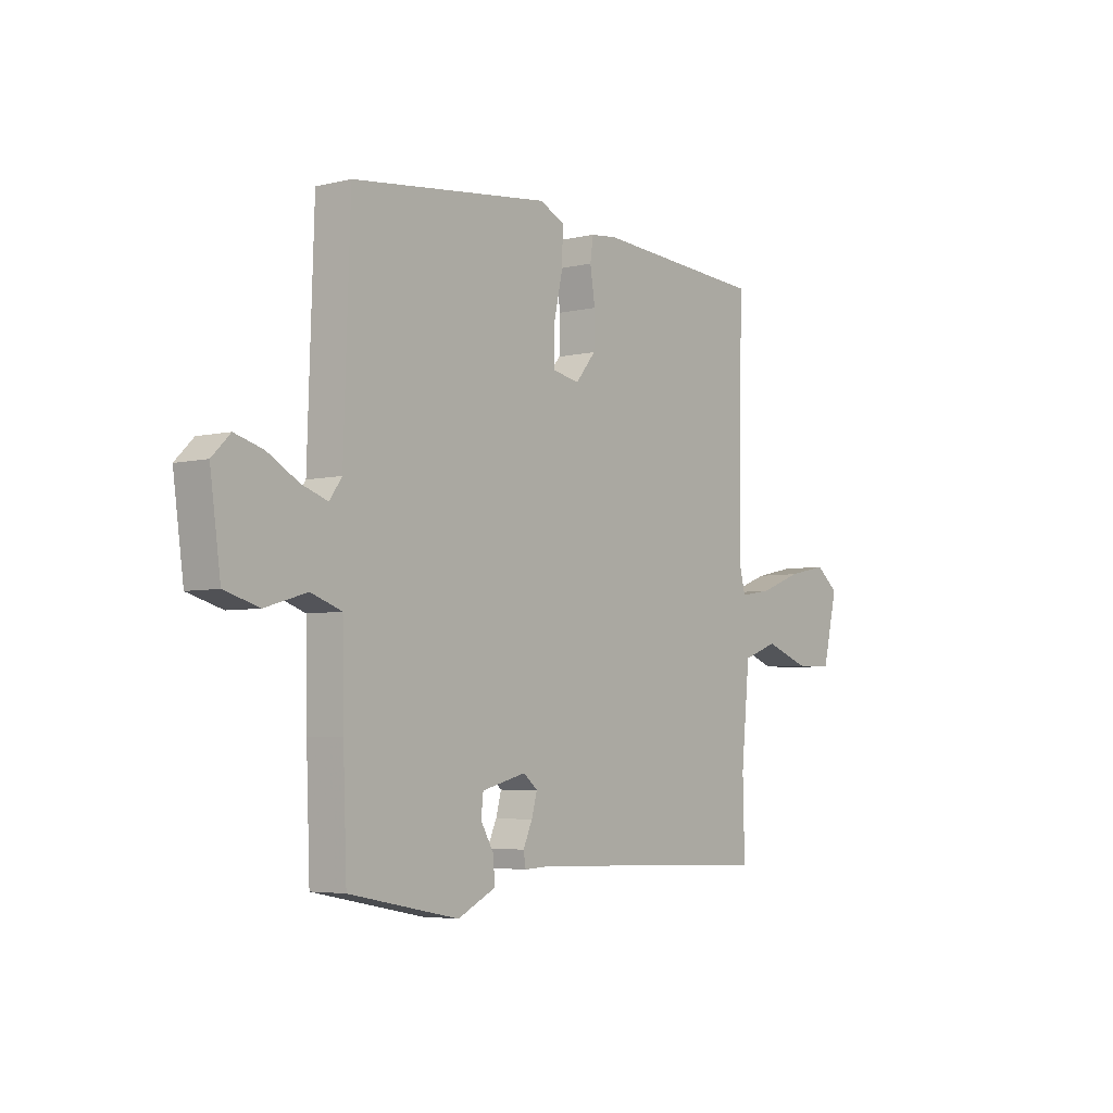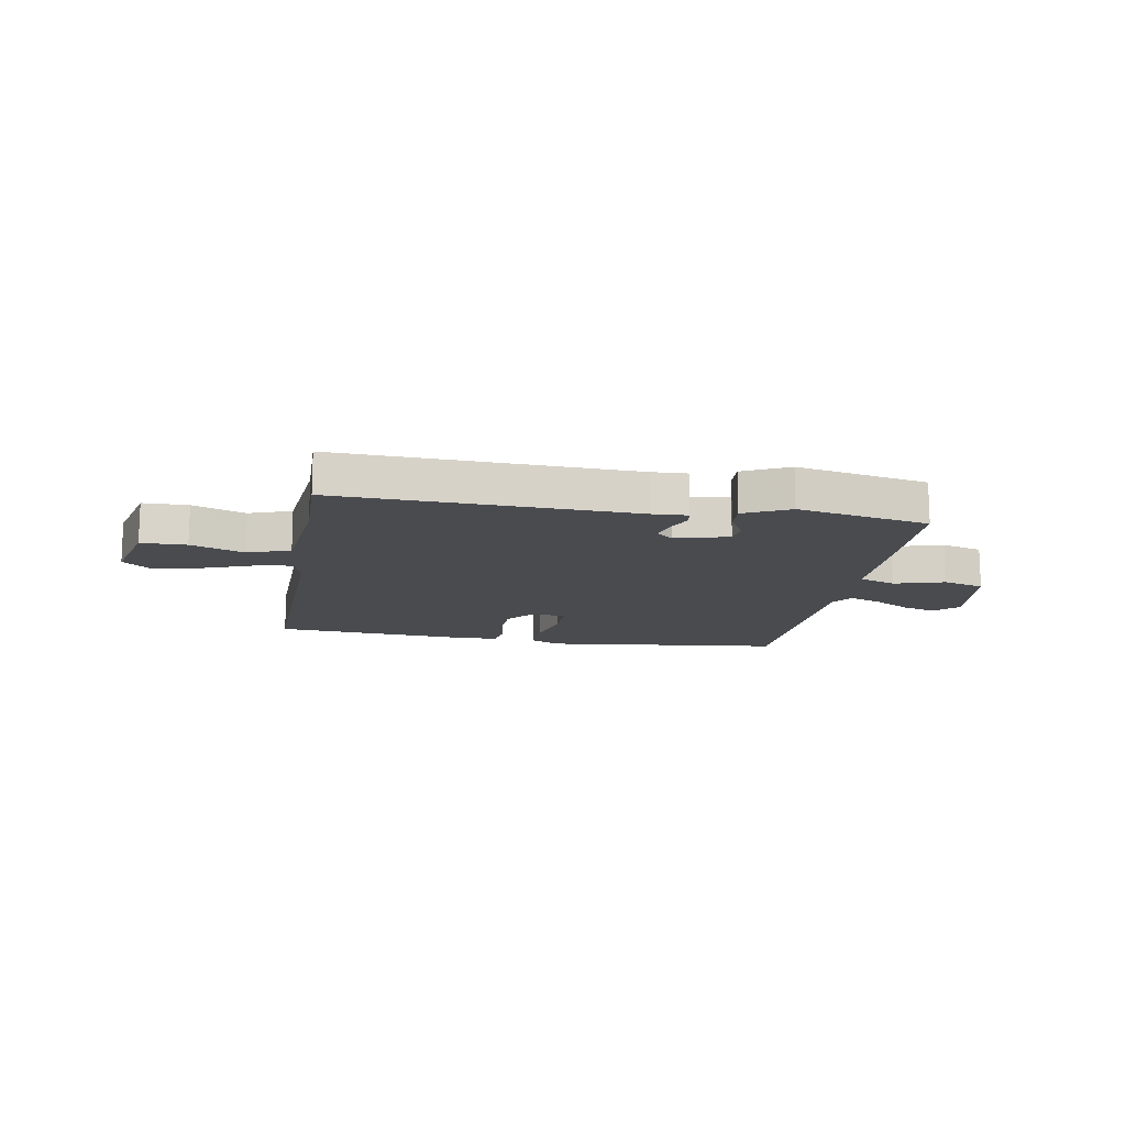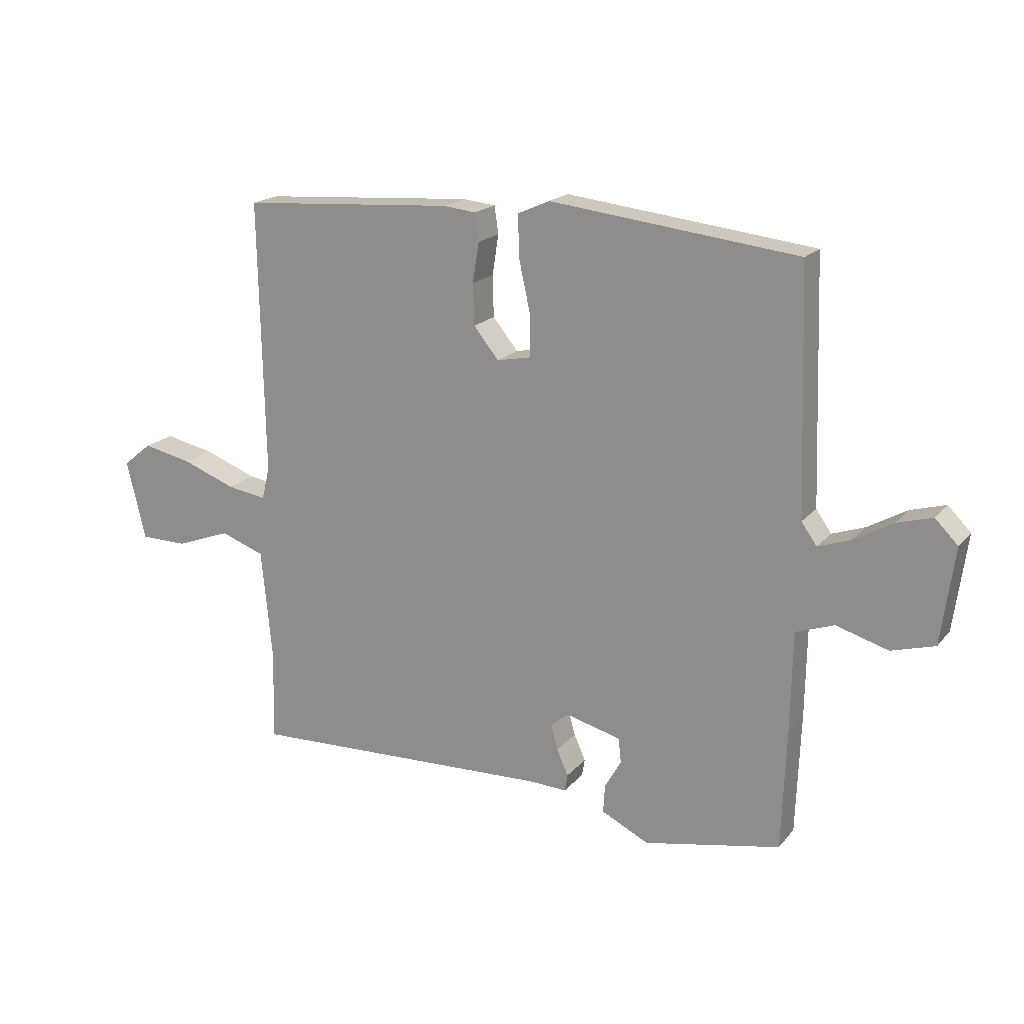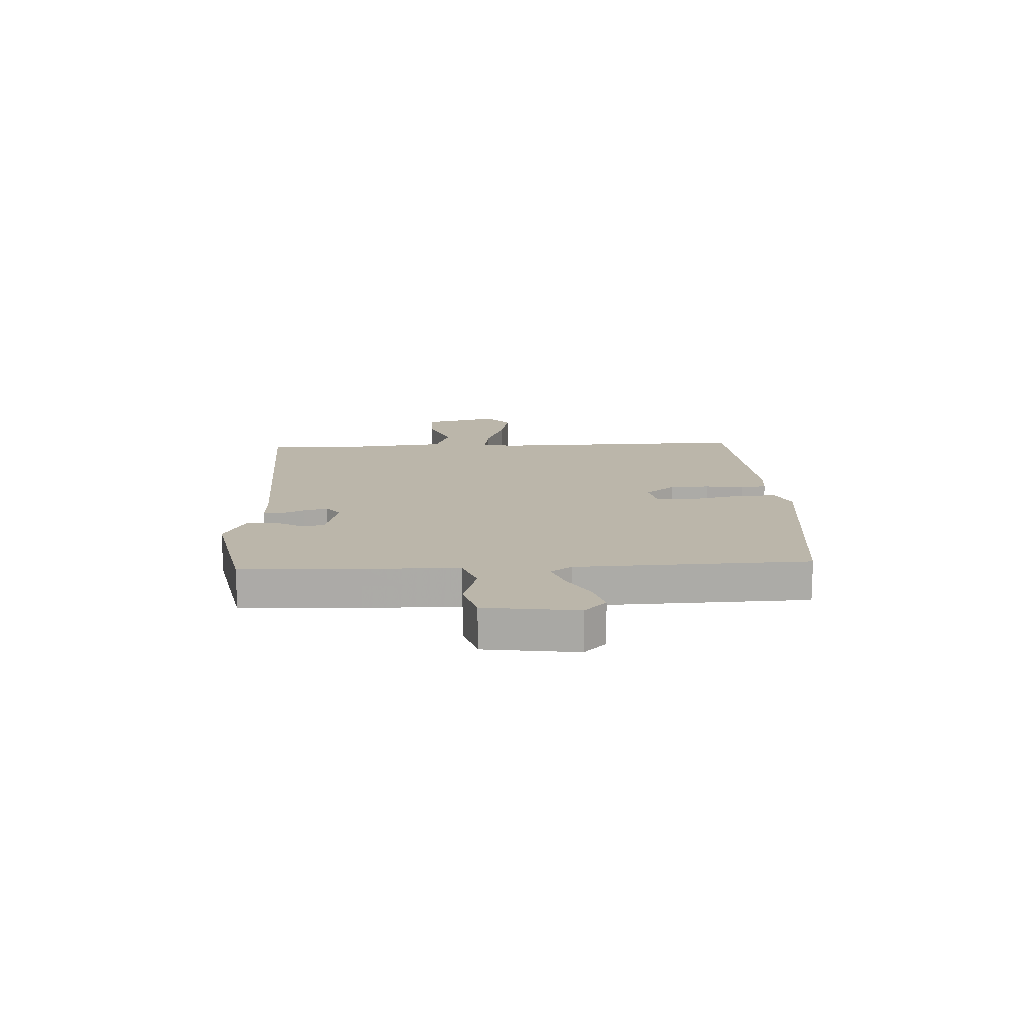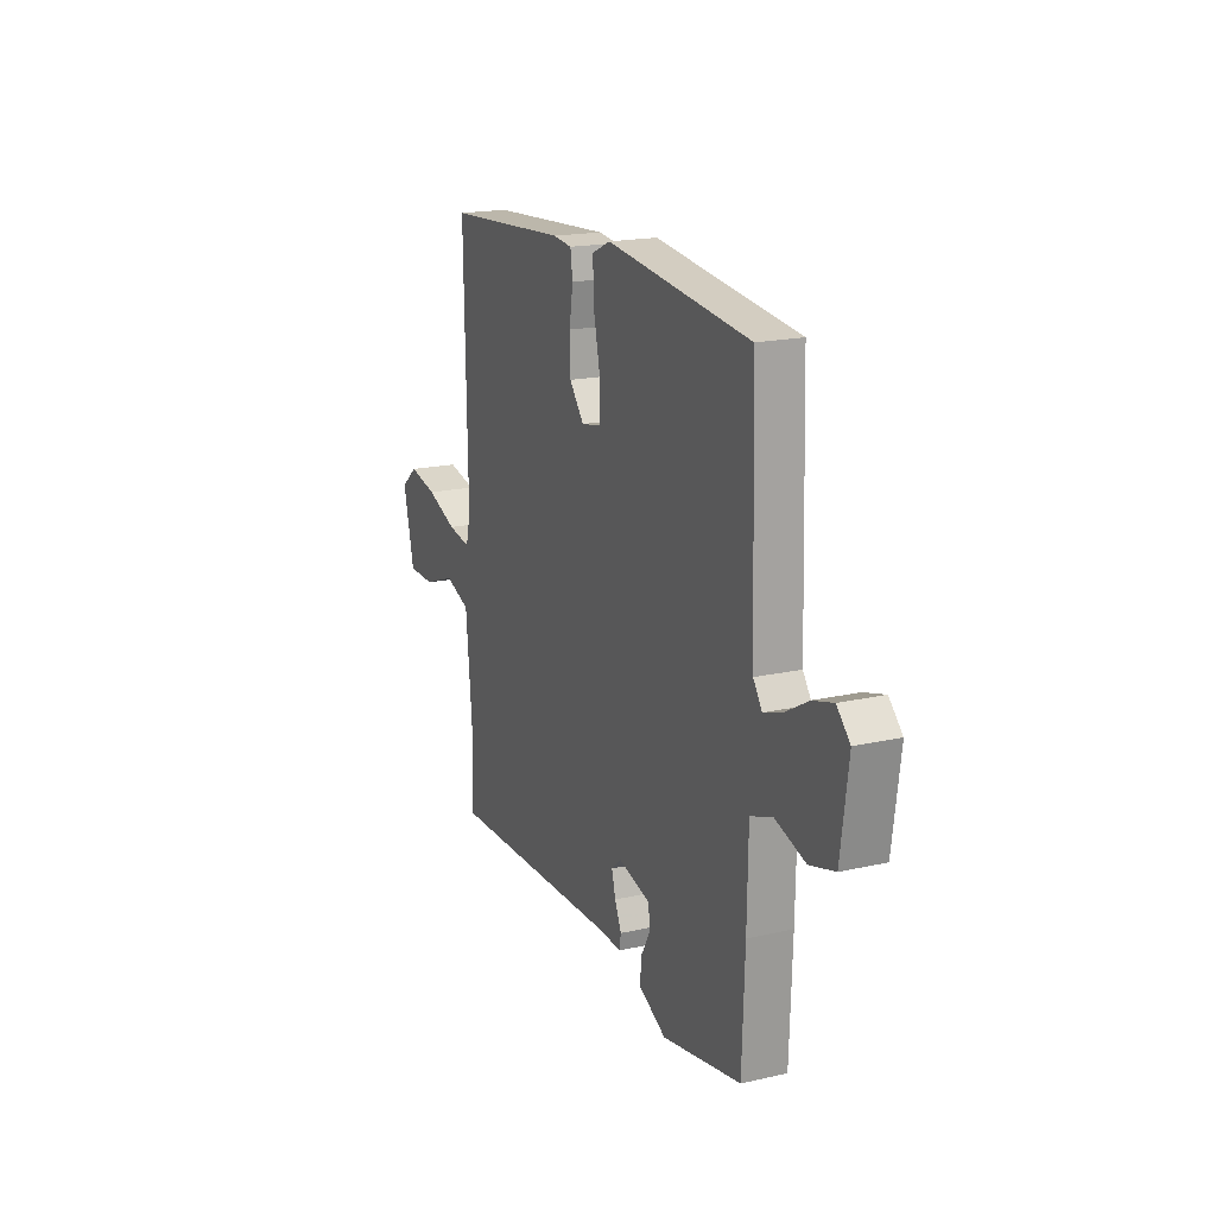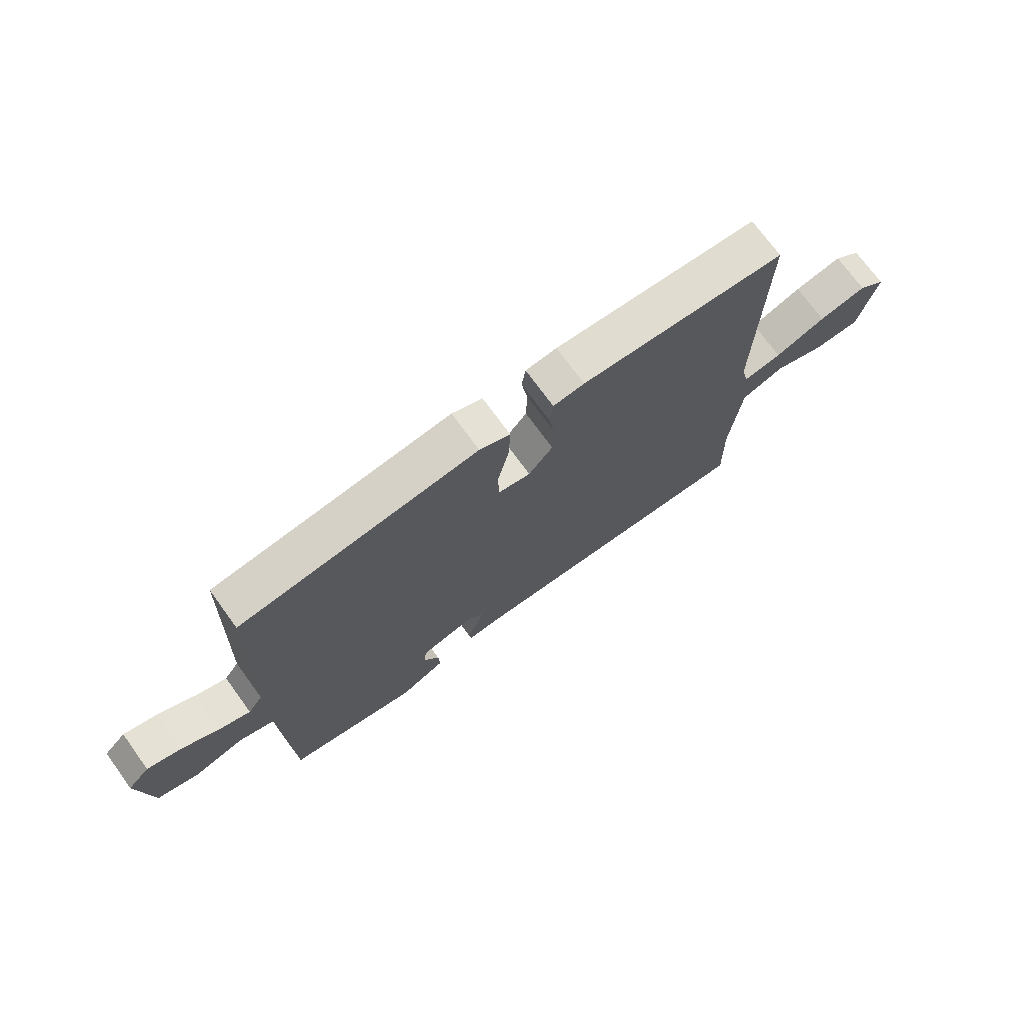
<metadata>
{"format":"obj","ext":"obj","renderer":"f3d","projection":"perspective","resolution":1024,"background":"white","views":[{"elev":-4.7,"azim":-52.3,"up":"+Z"},{"elev":-14.0,"azim":170.1,"up":"+Y"},{"elev":18.5,"azim":-152.9,"up":"+Z"},{"elev":14.1,"azim":-92.9,"up":"+Y"},{"elev":18.4,"azim":-113.6,"up":"+Z"},{"elev":72.5,"azim":-36.0,"up":"+Z"}]}
</metadata>
<code>
v -0.5 0.07 0.5
v -0.066 0.07 0.55
v -0.01 0.07 0.525
v -0.013 0.07 0.449
v -0.033 0.07 0.358
v -0.033 0.07 0.288
v 0.027 0.07 0.276
v 0.071 0.07 0.33
v 0.073 0.07 0.402
v 0.062 0.07 0.472
v 0.069 0.07 0.52
v 0.126 0.07 0.526
v 0.5 0.07 0.5
v 0.491 0.07 0.021
v 0.505 0.07 -0.036
v 0.575 0.07 -0.025
v 0.668 0.07 0.01
v 0.755 0.07 0.028
v 0.805 0.07 -0.013
v 0.772 0.07 -0.152
v 0.689 0.07 -0.153
v 0.592 0.07 -0.117
v 0.515 0.07 -0.145
v 0.496 0.07 -0.34
v 0.5 0.07 -0.5
v -0.039 0.07 -0.48
v -0.103 0.07 -0.483
v -0.108 0.07 -0.453
v -0.088 0.07 -0.408
v -0.076 0.07 -0.364
v -0.107 0.07 -0.338
v -0.204 0.07 -0.363
v -0.209 0.07 -0.406
v -0.18 0.07 -0.457
v -0.177 0.07 -0.507
v -0.26 0.07 -0.548
v -0.5 0.07 -0.5
v -0.508 0.07 -0.285
v -0.511 0.07 -0.112
v -0.578 0.07 -0.088
v -0.669 0.07 -0.115
v -0.745 0.07 -0.093
v -0.768 0.07 0.076
v -0.728 0.07 0.116
v -0.666 0.07 0.098
v -0.598 0.07 0.059
v -0.541 0.07 0.039
v -0.514 0.07 0.077
v -0.5 0 0.5
v -0.066 0 0.55
v -0.01 0 0.525
v -0.013 0 0.449
v -0.033 0 0.358
v -0.033 0 0.288
v 0.027 0 0.276
v 0.071 0 0.33
v 0.073 0 0.402
v 0.062 0 0.472
v 0.069 0 0.52
v 0.126 0 0.526
v 0.5 0 0.5
v 0.491 0 0.021
v 0.505 0 -0.036
v 0.575 0 -0.025
v 0.668 0 0.01
v 0.755 0 0.028
v 0.805 0 -0.013
v 0.772 0 -0.152
v 0.689 0 -0.153
v 0.592 0 -0.117
v 0.515 0 -0.145
v 0.496 0 -0.34
v 0.5 0 -0.5
v -0.039 0 -0.48
v -0.103 0 -0.483
v -0.108 0 -0.453
v -0.088 0 -0.408
v -0.076 0 -0.364
v -0.107 0 -0.338
v -0.204 0 -0.363
v -0.209 0 -0.406
v -0.18 0 -0.457
v -0.177 0 -0.507
v -0.26 0 -0.548
v -0.5 0 -0.5
v -0.508 0 -0.285
v -0.511 0 -0.112
v -0.578 0 -0.088
v -0.669 0 -0.115
v -0.745 0 -0.093
v -0.768 0 0.076
v -0.728 0 0.116
v -0.666 0 0.098
v -0.598 0 0.059
v -0.541 0 0.039
v -0.514 0 0.077
f 44 45 46
f 43 44 46
f 42 43 46
f 41 42 46
f 40 41 46
f 39 40 46 47
f 37 38 39
f 36 37 39
f 35 36 39
f 34 35 39
f 33 34 39
f 39 47 48
f 33 39 48
f 32 33 48
f 26 27 28 29
f 26 29 30
f 25 26 30
f 24 25 30
f 23 24 30 31
f 20 21 22
f 19 20 22
f 18 19 22
f 17 18 22
f 16 17 22
f 23 31 32
f 22 23 32
f 16 22 32
f 15 16 32
f 12 13 14
f 11 12 14
f 10 11 14
f 9 10 14
f 8 9 14 15
f 3 4 5
f 2 3 5
f 1 2 5
f 48 1 5
f 32 48 5
f 7 8 15 32
f 6 7 32
f 5 6 32
f 94 93 92
f 94 92 91
f 94 91 90
f 94 90 89
f 94 89 88
f 95 94 88 87
f 87 86 85
f 87 85 84
f 87 84 83
f 87 83 82
f 87 82 81
f 96 95 87
f 96 87 81
f 96 81 80
f 77 76 75 74
f 78 77 74
f 78 74 73
f 78 73 72
f 79 78 72 71
f 70 69 68
f 70 68 67
f 70 67 66
f 70 66 65
f 70 65 64
f 80 79 71
f 80 71 70
f 80 70 64
f 80 64 63
f 62 61 60
f 62 60 59
f 62 59 58
f 62 58 57
f 63 62 57 56
f 53 52 51
f 53 51 50
f 53 50 49
f 53 49 96
f 53 96 80
f 80 63 56 55
f 80 55 54
f 80 54 53
f 1 49 50 2
f 2 50 51 3
f 3 51 52 4
f 4 52 53 5
f 5 53 54 6
f 6 54 55 7
f 7 55 56 8
f 8 56 57 9
f 9 57 58 10
f 10 58 59 11
f 11 59 60 12
f 12 60 61 13
f 13 61 62 14
f 14 62 63 15
f 15 63 64 16
f 16 64 65 17
f 17 65 66 18
f 18 66 67 19
f 19 67 68 20
f 20 68 69 21
f 21 69 70 22
f 22 70 71 23
f 23 71 72 24
f 24 72 73 25
f 25 73 74 26
f 26 74 75 27
f 27 75 76 28
f 28 76 77 29
f 29 77 78 30
f 30 78 79 31
f 31 79 80 32
f 32 80 81 33
f 33 81 82 34
f 34 82 83 35
f 35 83 84 36
f 36 84 85 37
f 37 85 86 38
f 38 86 87 39
f 39 87 88 40
f 40 88 89 41
f 41 89 90 42
f 42 90 91 43
f 43 91 92 44
f 44 92 93 45
f 45 93 94 46
f 46 94 95 47
f 47 95 96 48
f 48 96 49 1

</code>
